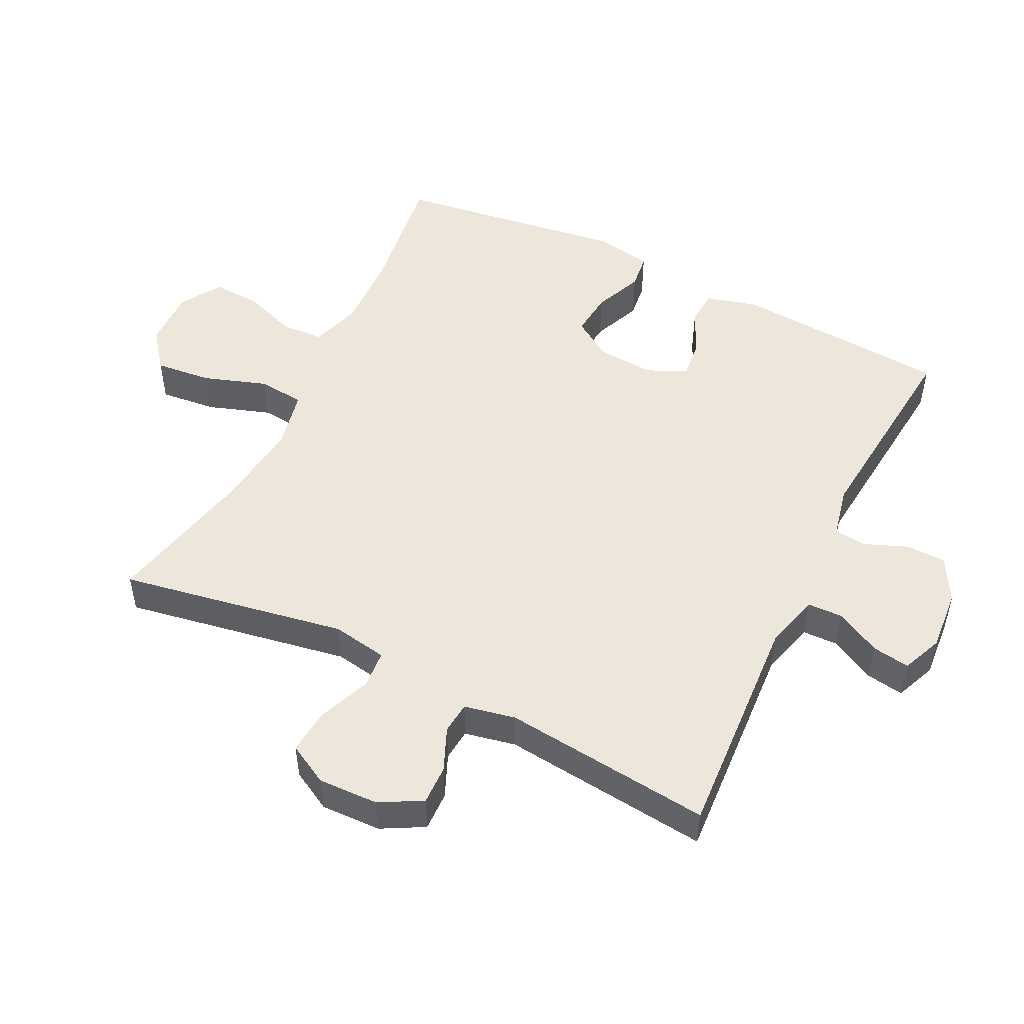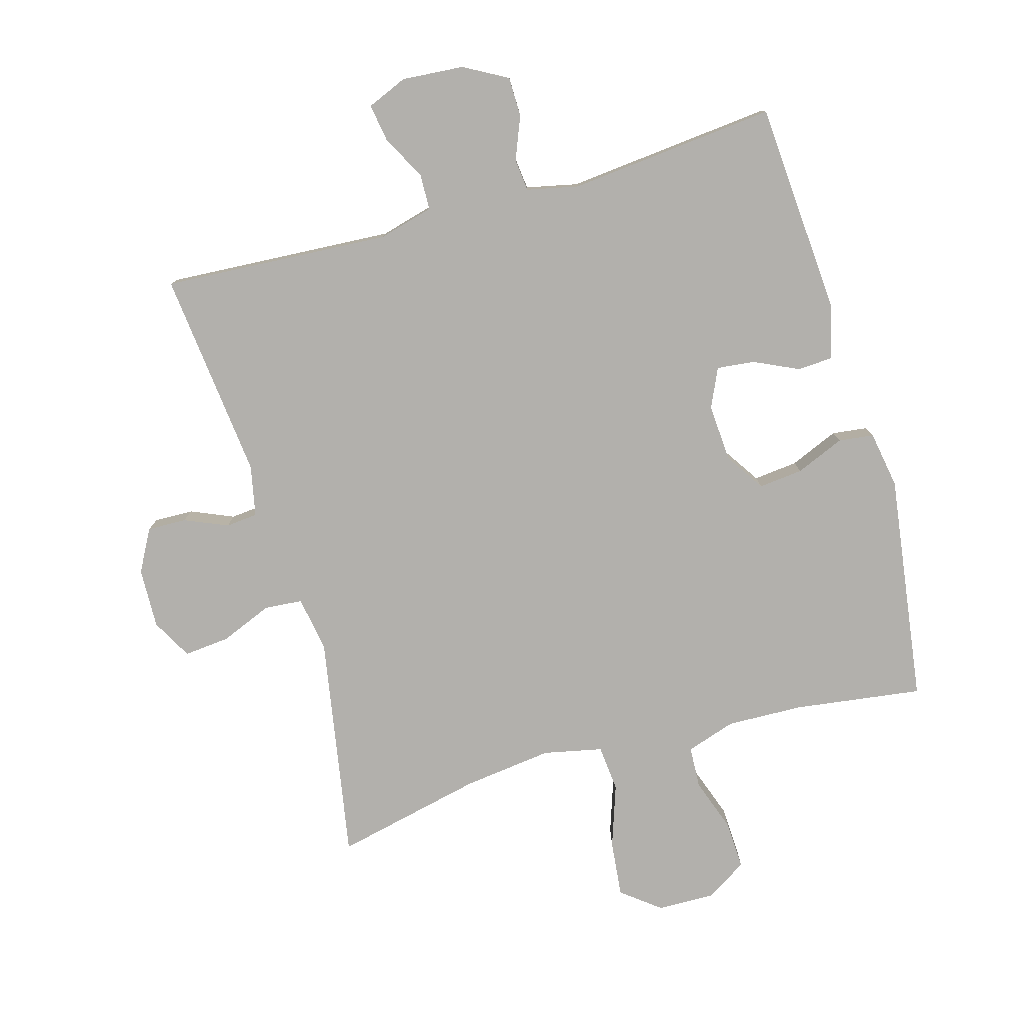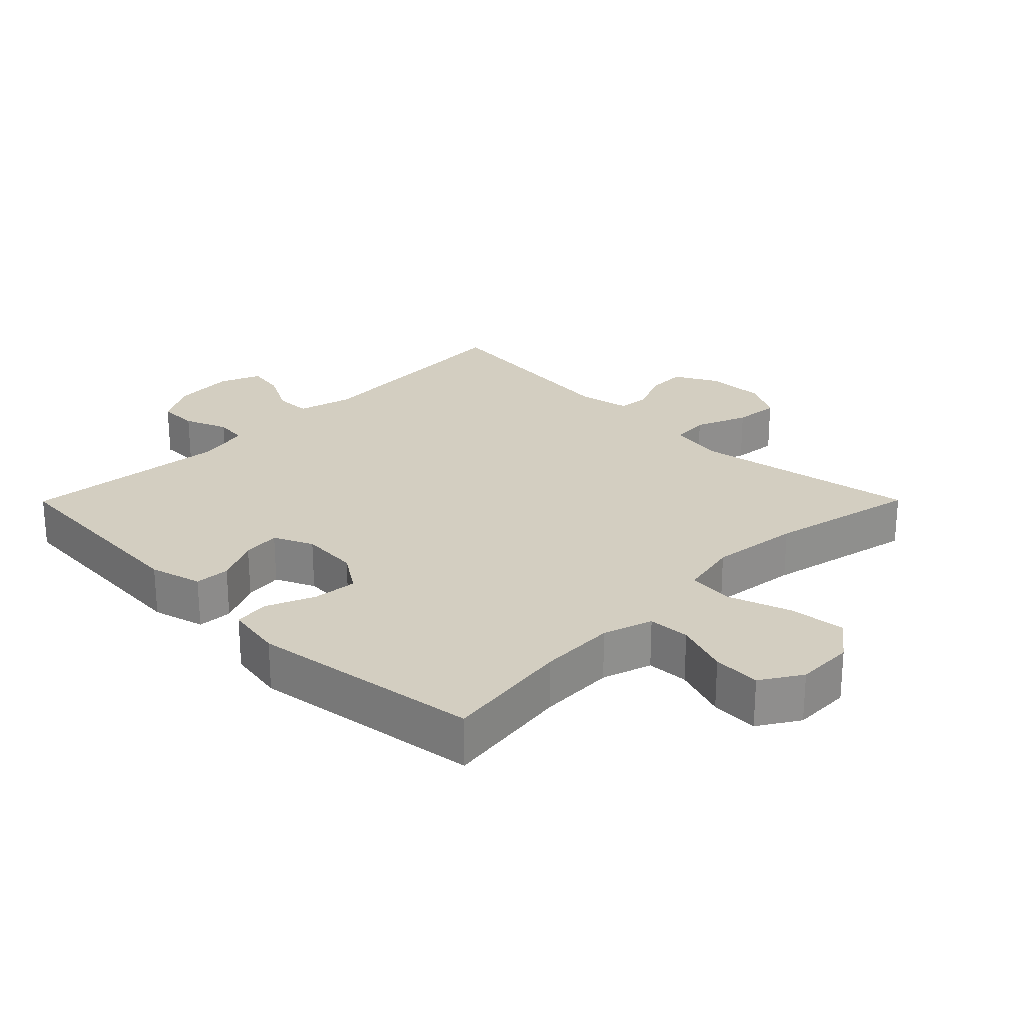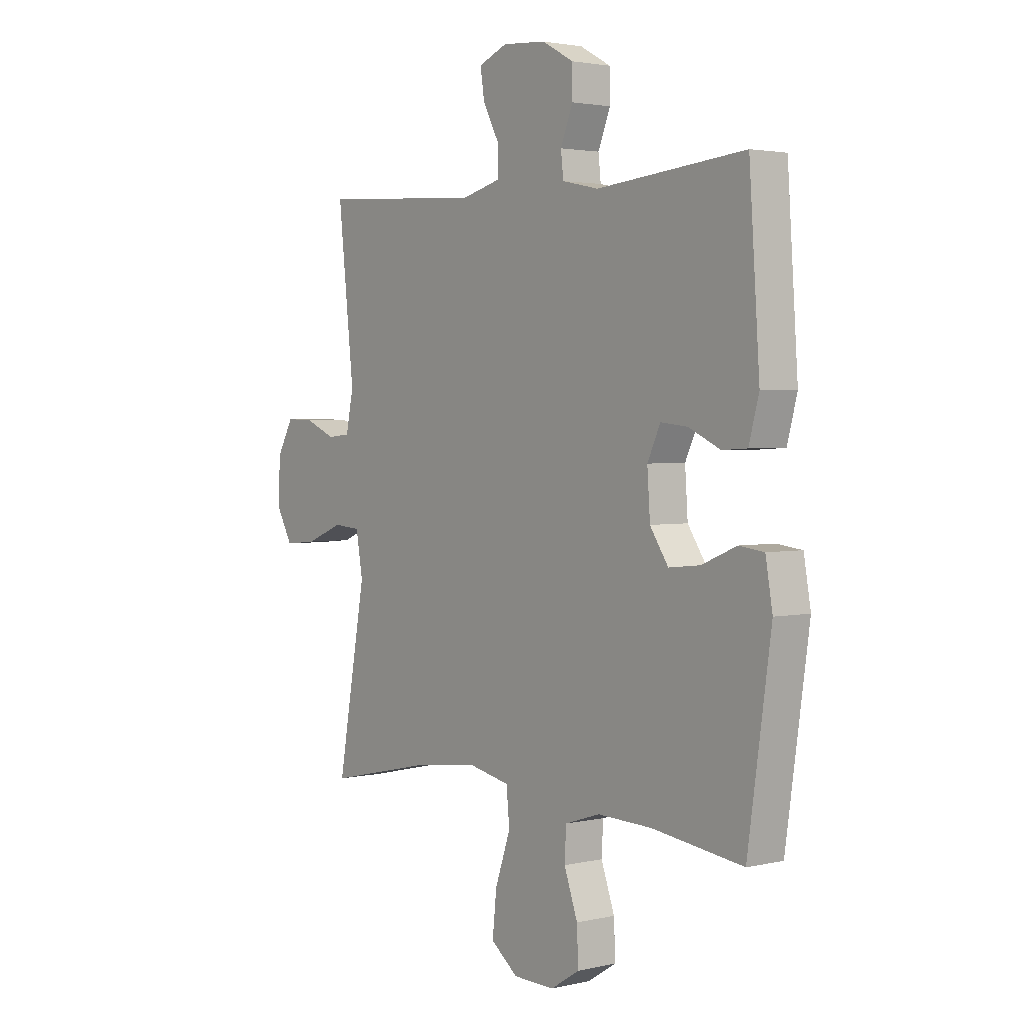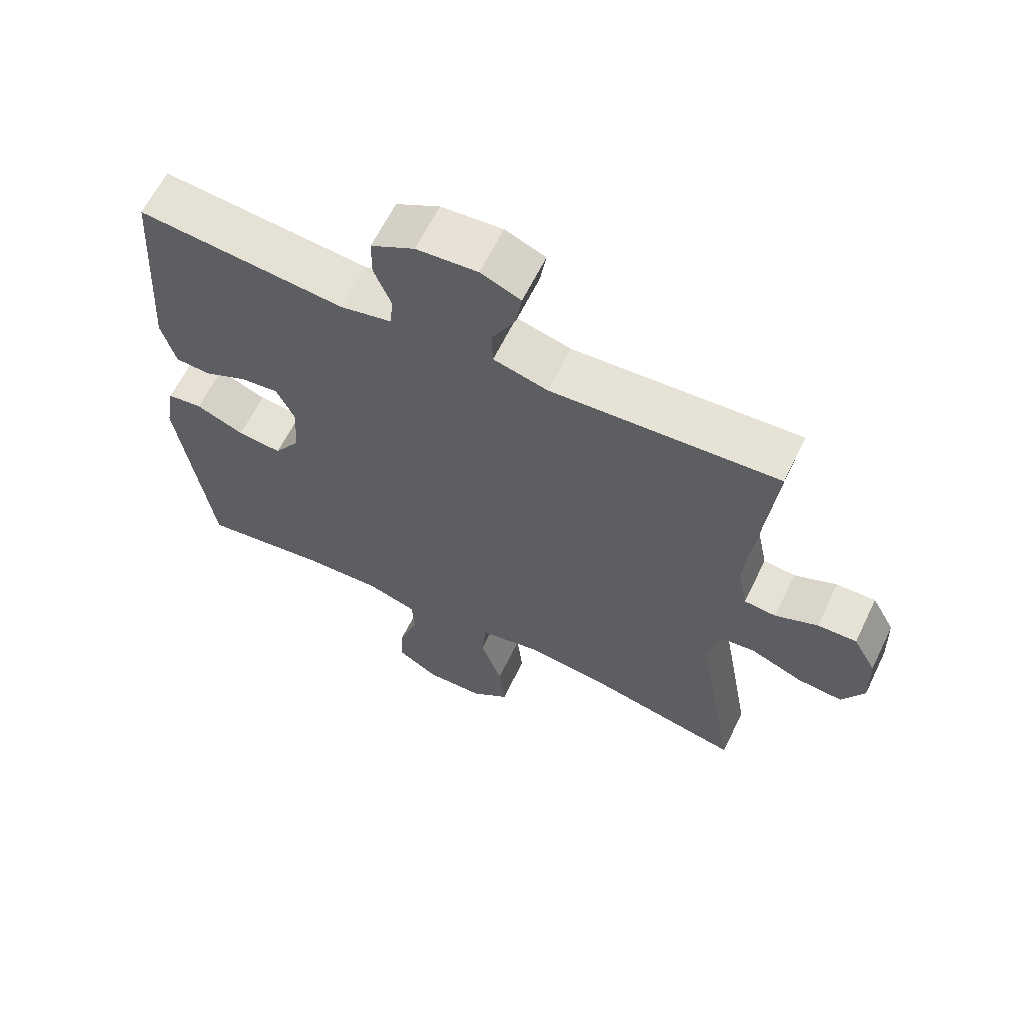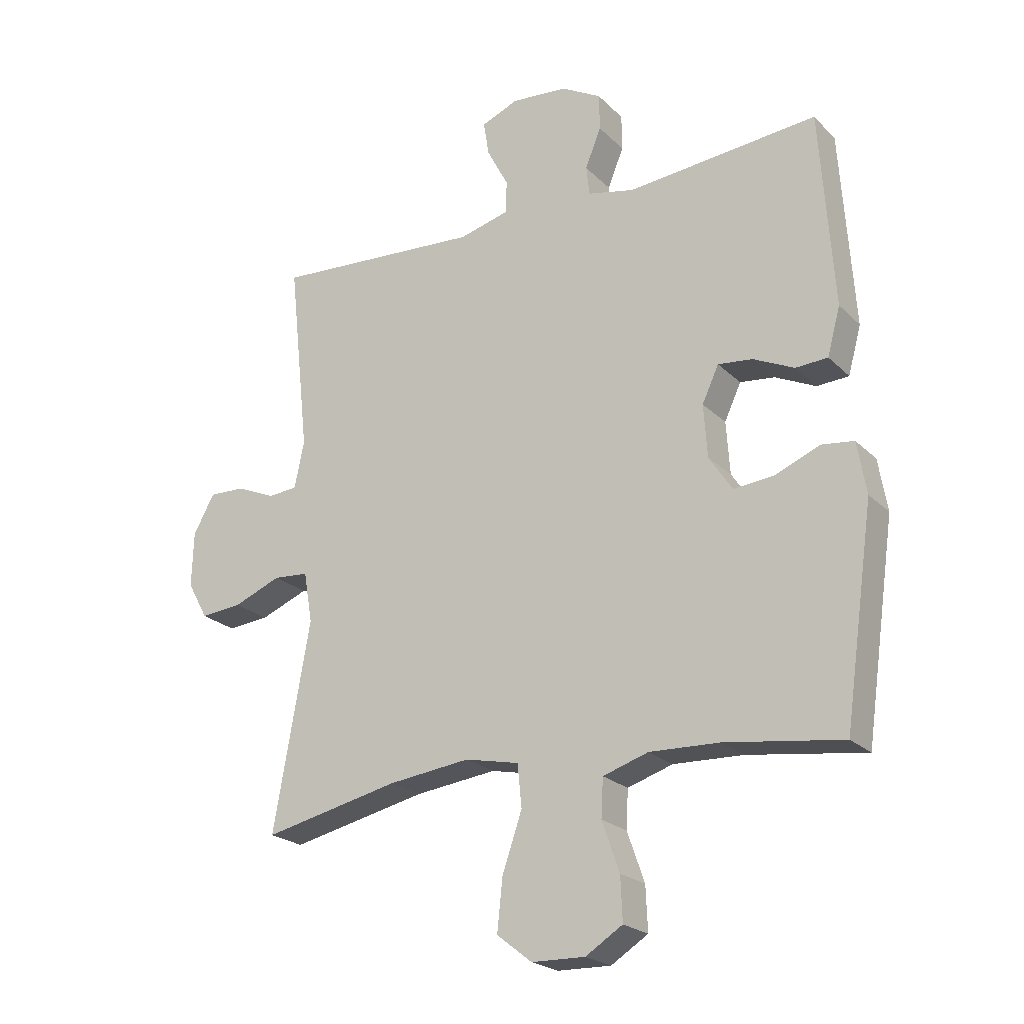
<metadata>
{"format":"obj","ext":"obj","renderer":"f3d","projection":"perspective","resolution":1024,"background":"white","views":[{"elev":50.6,"azim":-63.7,"up":"+Y"},{"elev":-78.8,"azim":16.0,"up":"+Y"},{"elev":25.2,"azim":134.8,"up":"+Y"},{"elev":2.6,"azim":51.5,"up":"+Z"},{"elev":63.0,"azim":-154.1,"up":"+Z"},{"elev":-22.2,"azim":31.9,"up":"+Z"}]}
</metadata>
<code>
o path172_path172.001
v 0.5635 0.0375 -0.1443
v 0.5483 0.0375 -0.05601
v 0.4936 0.0375 -0.04926
v 0.4183 0.0375 -0.08086
v 0.3495 0.0375 -0.08791
v 0.3097 0.0375 -0.02766
v 0.3036 0.0375 0.06189
v 0.3317 0.0375 0.1226
v 0.3905 0.0375 0.1161
v 0.4593 0.0375 0.08385
v 0.5137 0.0375 0.08704
v 0.5355 0.0375 0.1679
v 0.5129 0.0375 0.5011
v 0.1902 0.0375 0.4699
v 0.1107 0.0375 0.4873
v 0.1052 0.0375 0.5371
v 0.1321 0.0375 0.6038
v 0.1315 0.0375 0.6654
v 0.06352 0.0375 0.7031
v -0.03175 0.0375 0.7106
v -0.09433 0.0375 0.6845
v -0.08511 0.0375 0.6264
v -0.04862 0.0375 0.5569
v -0.05031 0.0375 0.5016
v -0.1353 0.0375 0.479
v -0.489 0.0375 0.5011
v -0.4542 0.0375 0.1765
v -0.4705 0.0375 0.09702
v -0.52 0.0375 0.09235
v -0.5865 0.0375 0.1209
v -0.6475 0.0375 0.1226
v -0.6833 0.0375 0.05718
v -0.6864 0.0375 -0.03635
v -0.6519 0.0375 -0.09909
v -0.5815 0.0375 -0.09255
v -0.5007 0.0375 -0.05984
v -0.4416 0.0375 -0.06449
v -0.4269 0.0375 -0.1502
v -0.489 0.0375 -0.5006
v -0.2582 0.0375 -0.4493
v -0.1197 0.0375 -0.4323
v -0.0282 0.0375 -0.4517
v -0.02128 0.0375 -0.5235
v -0.05471 0.0375 -0.6213
v -0.06385 0.0375 -0.7085
v -0.00455 0.0375 -0.7548
v 0.08554 0.0375 -0.7566
v 0.1483 0.0375 -0.7169
v 0.1452 0.0375 -0.6428
v 0.1157 0.0375 -0.559
v 0.119 0.0375 -0.4942
v 0.196 0.0375 -0.4693
v 0.3145 0.0375 -0.4733
v 0.5129 0.0375 -0.5006
v 0.5635 -0.0375 -0.1443
v 0.5483 -0.0375 -0.05601
v 0.4936 -0.0375 -0.04926
v 0.4183 -0.0375 -0.08086
v 0.3495 -0.0375 -0.08791
v 0.3097 -0.0375 -0.02766
v 0.3036 -0.0375 0.06189
v 0.3317 -0.0375 0.1226
v 0.3905 -0.0375 0.1161
v 0.4593 -0.0375 0.08385
v 0.5137 -0.0375 0.08704
v 0.5355 -0.0375 0.1679
v 0.5129 -0.0375 0.5011
v 0.1902 -0.0375 0.4699
v 0.1107 -0.0375 0.4873
v 0.1052 -0.0375 0.5371
v 0.1321 -0.0375 0.6038
v 0.1315 -0.0375 0.6654
v 0.06352 -0.0375 0.7031
v -0.03175 -0.0375 0.7106
v -0.09433 -0.0375 0.6845
v -0.08511 -0.0375 0.6264
v -0.04862 -0.0375 0.5569
v -0.05031 -0.0375 0.5016
v -0.1353 -0.0375 0.479
v -0.489 -0.0375 0.5011
v -0.4542 -0.0375 0.1765
v -0.4705 -0.0375 0.09702
v -0.52 -0.0375 0.09235
v -0.5865 -0.0375 0.1209
v -0.6475 -0.0375 0.1226
v -0.6833 -0.0375 0.05718
v -0.6864 -0.0375 -0.03635
v -0.6519 -0.0375 -0.09909
v -0.5815 -0.0375 -0.09255
v -0.5007 -0.0375 -0.05984
v -0.4416 -0.0375 -0.06449
v -0.4269 -0.0375 -0.1502
v -0.489 -0.0375 -0.5006
v -0.2582 -0.0375 -0.4493
v -0.1197 -0.0375 -0.4323
v -0.0282 -0.0375 -0.4517
v -0.02128 -0.0375 -0.5235
v -0.05471 -0.0375 -0.6213
v -0.06385 -0.0375 -0.7085
v -0.00455 -0.0375 -0.7548
v 0.08554 -0.0375 -0.7566
v 0.1483 -0.0375 -0.7169
v 0.1452 -0.0375 -0.6428
v 0.1157 -0.0375 -0.559
v 0.119 -0.0375 -0.4942
v 0.196 -0.0375 -0.4693
v 0.3145 -0.0375 -0.4733
v 0.5129 -0.0375 -0.5006
v 0.06352 0.0375 0.7031
v -0.03175 0.0375 0.7106
v -0.09433 0.0375 0.6845
v -0.09433 0.0375 0.6845
v 0.1315 0.0375 0.6654
v 0.1315 0.0375 0.6654
v -0.08511 0.0375 0.6264
v 0.1321 0.0375 0.6038
v -0.04862 0.0375 0.5569
v 0.1052 0.0375 0.5371
v -0.05031 0.0375 0.5016
v -0.05031 0.0375 0.5016
v 0.1107 0.0375 0.4873
v 0.1107 0.0375 0.4873
v -0.1353 0.0375 0.479
v 0.1902 0.0375 0.4699
v -0.489 0.0375 0.5011
v -0.489 0.0375 0.5011
v 0.5129 0.0375 0.5011
v 0.5129 0.0375 0.5011
v -0.4542 0.0375 0.1765
v 0.5355 0.0375 0.1679
v -0.4705 0.0375 0.09702
v -0.4705 0.0375 0.09702
v 0.5137 0.0375 0.08704
v 0.5137 0.0375 0.08704
v 0.3317 0.0375 0.1226
v 0.3317 0.0375 0.1226
v 0.3905 0.0375 0.1161
v -0.5865 0.0375 0.1209
v -0.6475 0.0375 0.1226
v -0.6475 0.0375 0.1226
v -0.6833 0.0375 0.05718
v 0.3036 0.0375 0.06189
v -0.52 0.0375 0.09235
v 0.4593 0.0375 0.08385
v 0.3097 0.0375 -0.02766
v -0.6864 0.0375 -0.03635
v 0.3495 0.0375 -0.08791
v 0.3495 0.0375 -0.08791
v -0.6519 0.0375 -0.09909
v -0.6519 0.0375 -0.09909
v 0.5483 0.0375 -0.05601
v 0.5483 0.0375 -0.05601
v 0.4936 0.0375 -0.04926
v 0.4183 0.0375 -0.08086
v 0.5635 0.0375 -0.1443
v -0.5007 0.0375 -0.05984
v -0.4416 0.0375 -0.06449
v -0.4416 0.0375 -0.06449
v -0.5815 0.0375 -0.09255
v -0.4269 0.0375 -0.1502
v -0.1197 0.0375 -0.4323
v -0.0282 0.0375 -0.4517
v -0.0282 0.0375 -0.4517
v -0.2582 0.0375 -0.4493
v -0.02128 0.0375 -0.5235
v 0.196 0.0375 -0.4693
v 0.3145 0.0375 -0.4733
v 0.119 0.0375 -0.4942
v 0.119 0.0375 -0.4942
v 0.5129 0.0375 -0.5006
v 0.5129 0.0375 -0.5006
v -0.489 0.0375 -0.5006
v -0.489 0.0375 -0.5006
v 0.1157 0.0375 -0.559
v -0.05471 0.0375 -0.6213
v 0.1452 0.0375 -0.6428
v -0.06385 0.0375 -0.7085
v 0.1483 0.0375 -0.7169
v -0.00455 0.0375 -0.7548
v 0.08554 0.0375 -0.7566
v 0.06352 -0.0375 0.7031
v -0.03175 -0.0375 0.7106
v -0.09433 -0.0375 0.6845
v -0.09433 -0.0375 0.6845
v 0.1315 -0.0375 0.6654
v 0.1315 -0.0375 0.6654
v -0.08511 -0.0375 0.6264
v 0.1321 -0.0375 0.6038
v -0.04862 -0.0375 0.5569
v 0.1052 -0.0375 0.5371
v -0.05031 -0.0375 0.5016
v -0.05031 -0.0375 0.5016
v 0.1107 -0.0375 0.4873
v 0.1107 -0.0375 0.4873
v -0.1353 -0.0375 0.479
v 0.1902 -0.0375 0.4699
v -0.489 -0.0375 0.5011
v -0.489 -0.0375 0.5011
v 0.5129 -0.0375 0.5011
v 0.5129 -0.0375 0.5011
v -0.4542 -0.0375 0.1765
v 0.5355 -0.0375 0.1679
v -0.4705 -0.0375 0.09702
v -0.4705 -0.0375 0.09702
v 0.5137 -0.0375 0.08704
v 0.5137 -0.0375 0.08704
v 0.3317 -0.0375 0.1226
v 0.3317 -0.0375 0.1226
v 0.3905 -0.0375 0.1161
v -0.5865 -0.0375 0.1209
v -0.6475 -0.0375 0.1226
v -0.6475 -0.0375 0.1226
v -0.6833 -0.0375 0.05718
v 0.3036 -0.0375 0.06189
v -0.52 -0.0375 0.09235
v 0.4593 -0.0375 0.08385
v 0.3097 -0.0375 -0.02766
v -0.6864 -0.0375 -0.03635
v 0.3495 -0.0375 -0.08791
v 0.3495 -0.0375 -0.08791
v -0.6519 -0.0375 -0.09909
v -0.6519 -0.0375 -0.09909
v 0.5483 -0.0375 -0.05601
v 0.5483 -0.0375 -0.05601
v 0.4936 -0.0375 -0.04926
v 0.4183 -0.0375 -0.08086
v 0.5635 -0.0375 -0.1443
v -0.5007 -0.0375 -0.05984
v -0.4416 -0.0375 -0.06449
v -0.4416 -0.0375 -0.06449
v -0.5815 -0.0375 -0.09255
v -0.4269 -0.0375 -0.1502
v -0.1197 -0.0375 -0.4323
v -0.0282 -0.0375 -0.4517
v -0.0282 -0.0375 -0.4517
v -0.2582 -0.0375 -0.4493
v -0.02128 -0.0375 -0.5235
v 0.196 -0.0375 -0.4693
v 0.3145 -0.0375 -0.4733
v 0.119 -0.0375 -0.4942
v 0.119 -0.0375 -0.4942
v 0.5129 -0.0375 -0.5006
v 0.5129 -0.0375 -0.5006
v -0.489 -0.0375 -0.5006
v -0.489 -0.0375 -0.5006
v 0.1157 -0.0375 -0.559
v -0.05471 -0.0375 -0.6213
v 0.1452 -0.0375 -0.6428
v -0.06385 -0.0375 -0.7085
v 0.1483 -0.0375 -0.7169
v -0.00455 -0.0375 -0.7548
v 0.08554 -0.0375 -0.7566
f 189 182 187
f 191 190 189
f 236 232 244
f 237 240 234
f 181 188 185
f 219 239 226
f 226 227 225
f 240 238 234
f 196 207 199
f 247 246 237
f 228 215 231
f 182 189 181
f 217 234 219
f 203 228 229
f 203 229 201
f 187 182 183
f 195 214 191
f 249 251 247
f 246 247 248
f 233 217 232
f 233 234 217
f 181 189 188
f 232 217 229
f 193 207 196
f 202 216 205
f 236 233 232
f 227 239 242
f 213 231 215
f 218 231 213
f 193 214 207
f 201 229 214
f 251 252 248
f 201 195 197
f 210 213 215
f 234 238 219
f 247 251 248
f 240 237 246
f 191 214 193
f 202 209 216
f 207 209 199
f 211 213 210
f 201 214 195
f 226 239 227
f 214 229 217
f 225 227 223
f 238 239 219
f 215 228 203
f 190 191 193
f 199 209 202
f 248 252 250
f 231 218 221
f 188 189 190
f 19 20 74 73
f 20 112 184 74
f 114 19 73 186
f 21 22 76 75
f 17 18 72 71
f 22 23 77 76
f 16 17 71 70
f 23 120 192 77
f 122 16 70 194
f 24 25 79 78
f 14 15 69 68
f 25 126 198 79
f 128 14 68 200
f 26 27 81 80
f 12 13 67 66
f 27 132 204 81
f 134 12 66 206
f 136 9 63 208
f 30 140 212 84
f 31 32 86 85
f 7 8 62 61
f 29 30 84 83
f 10 11 65 64
f 9 10 64 63
f 28 29 83 82
f 6 7 61 60
f 32 33 87 86
f 148 6 60 220
f 33 150 222 87
f 152 3 57 224
f 3 4 58 57
f 1 2 56 55
f 36 158 230 90
f 35 36 90 89
f 34 35 89 88
f 37 38 92 91
f 4 5 59 58
f 41 163 235 95
f 40 41 95 94
f 42 43 97 96
f 52 53 107 106
f 169 52 106 241
f 171 1 55 243
f 173 40 94 245
f 38 39 93 92
f 53 54 108 107
f 50 51 105 104
f 43 44 98 97
f 49 50 104 103
f 44 45 99 98
f 48 49 103 102
f 45 46 100 99
f 47 48 102 101
f 46 47 101 100
f 117 115 110
f 119 117 118
f 164 172 160
f 165 162 168
f 109 113 116
f 147 154 167
f 154 153 155
f 168 162 166
f 124 127 135
f 175 165 174
f 156 159 143
f 110 109 117
f 145 147 162
f 131 157 156
f 131 129 157
f 115 111 110
f 123 119 142
f 177 175 179
f 174 176 175
f 161 160 145
f 161 145 162
f 109 116 117
f 160 157 145
f 121 124 135
f 130 133 144
f 164 160 161
f 155 170 167
f 141 143 159
f 146 141 159
f 121 135 142
f 129 142 157
f 179 176 180
f 129 125 123
f 138 143 141
f 162 147 166
f 175 176 179
f 168 174 165
f 119 121 142
f 130 144 137
f 135 127 137
f 139 138 141
f 129 123 142
f 154 155 167
f 142 145 157
f 153 151 155
f 166 147 167
f 143 131 156
f 118 121 119
f 127 130 137
f 176 178 180
f 159 149 146
f 116 118 117

</code>
